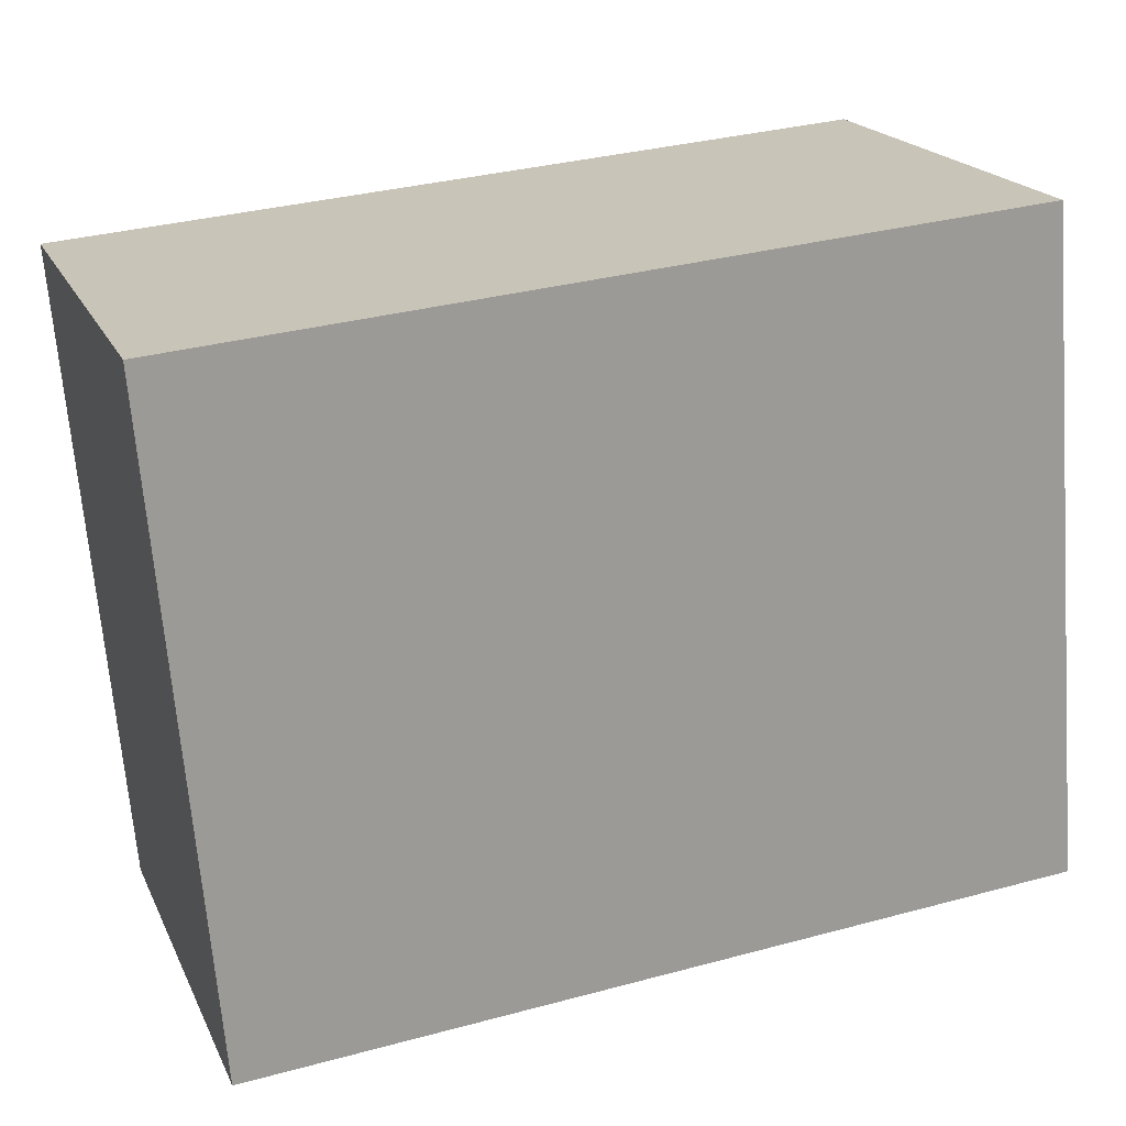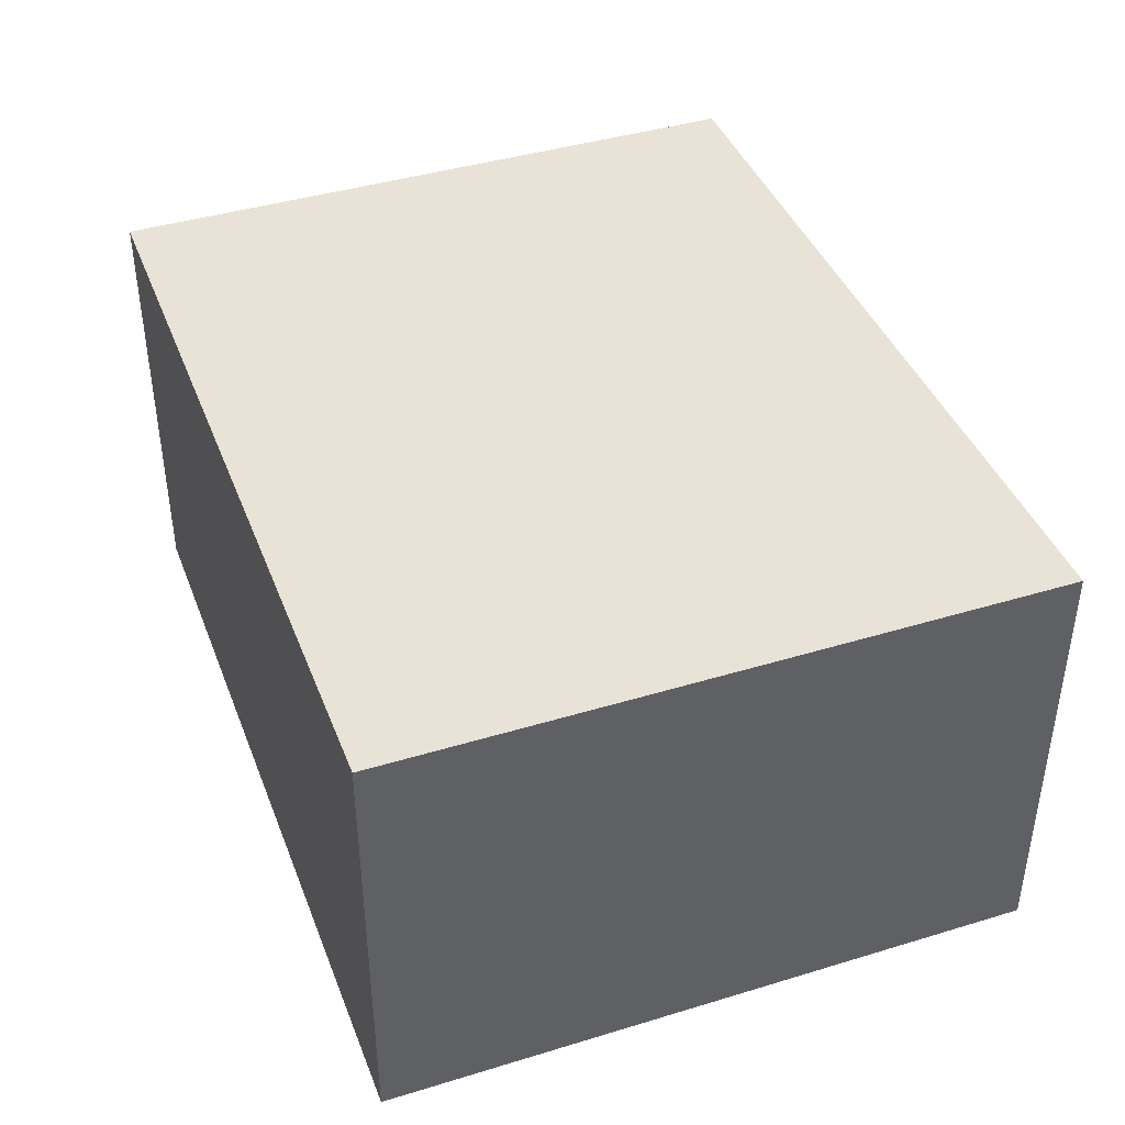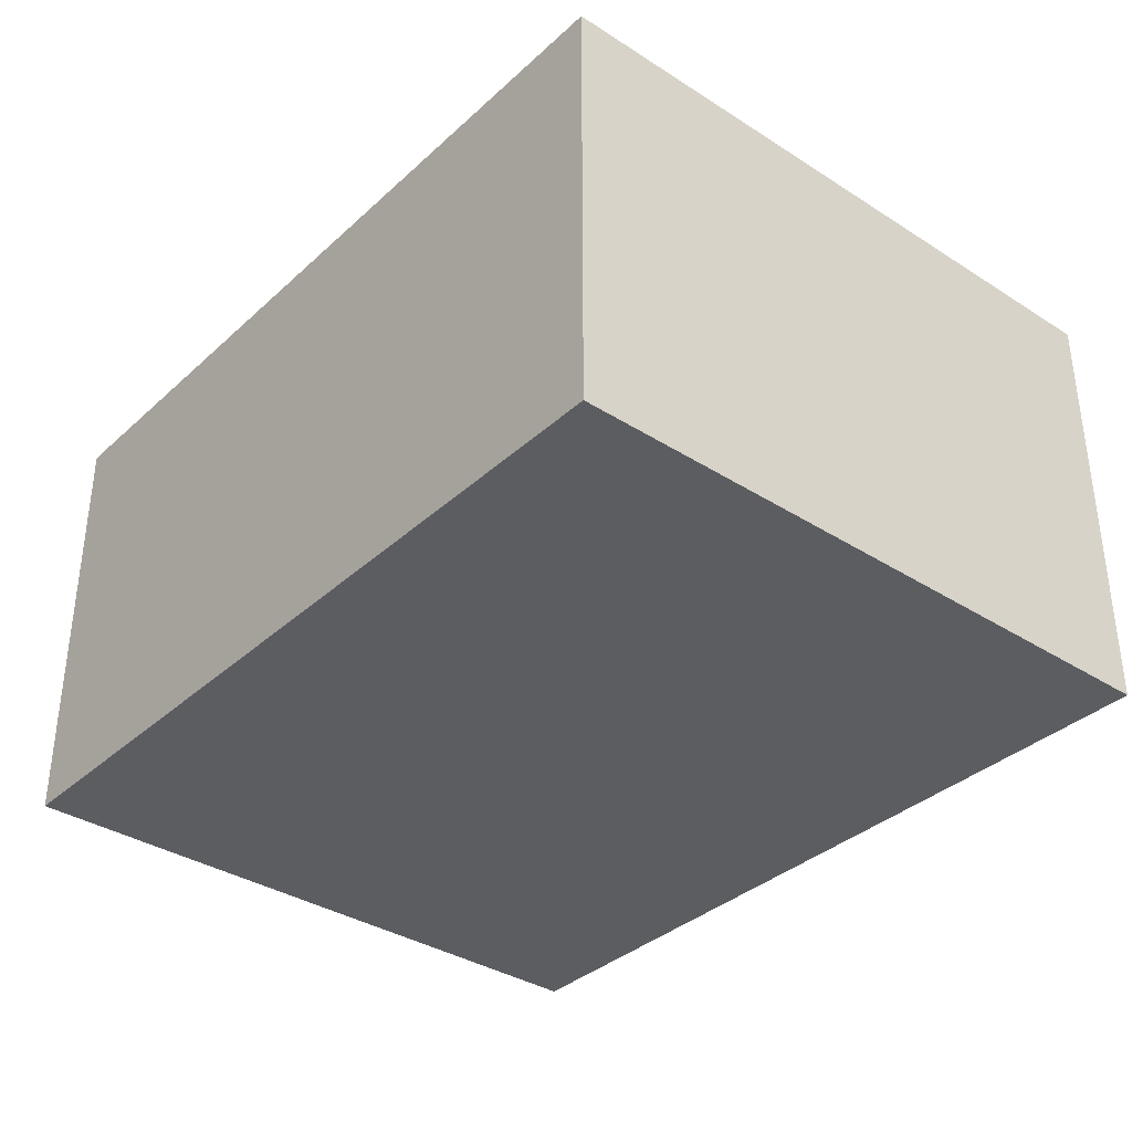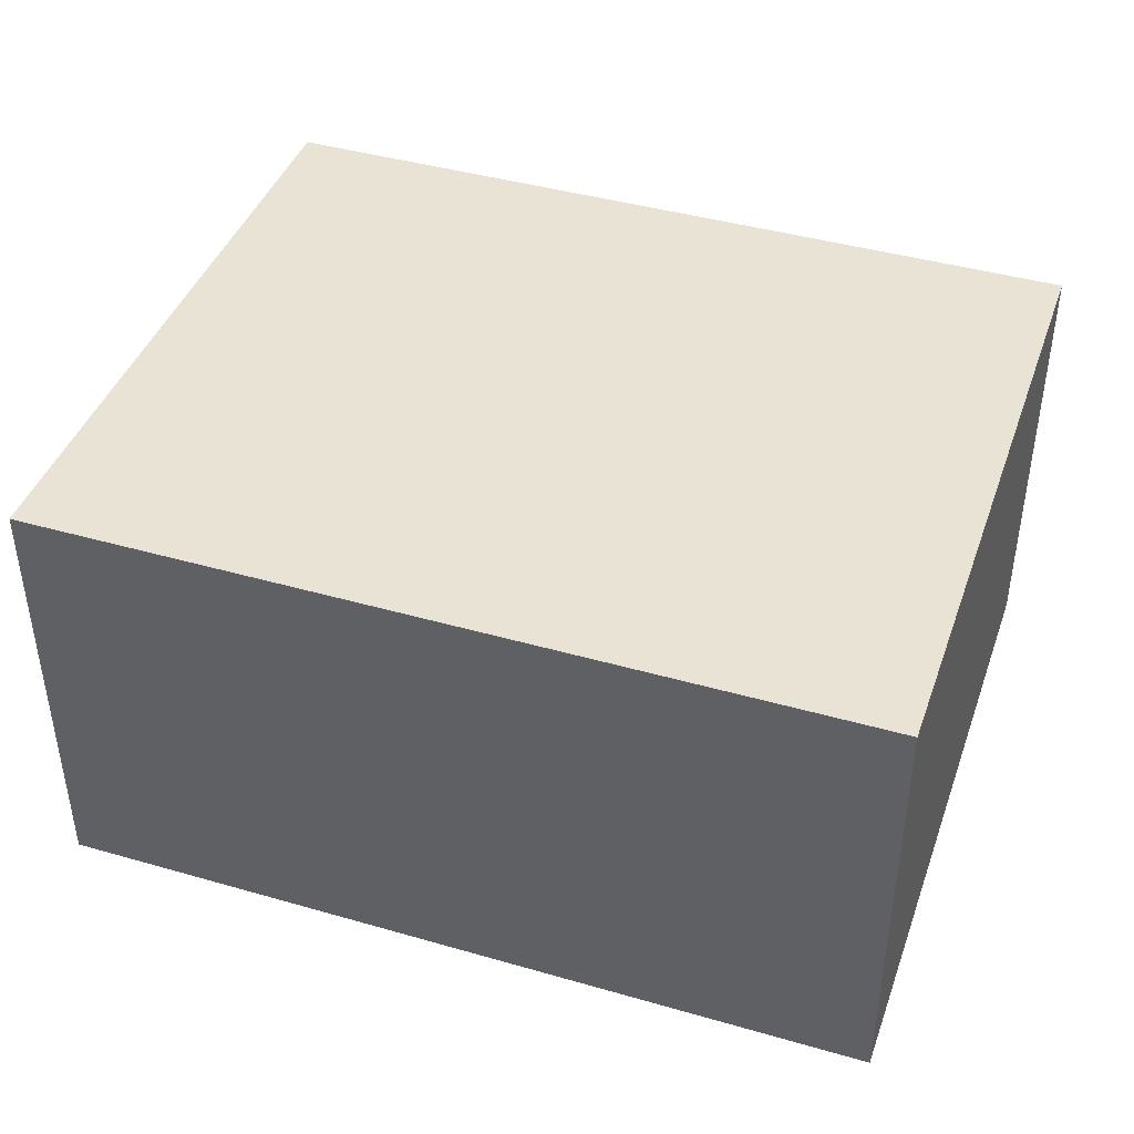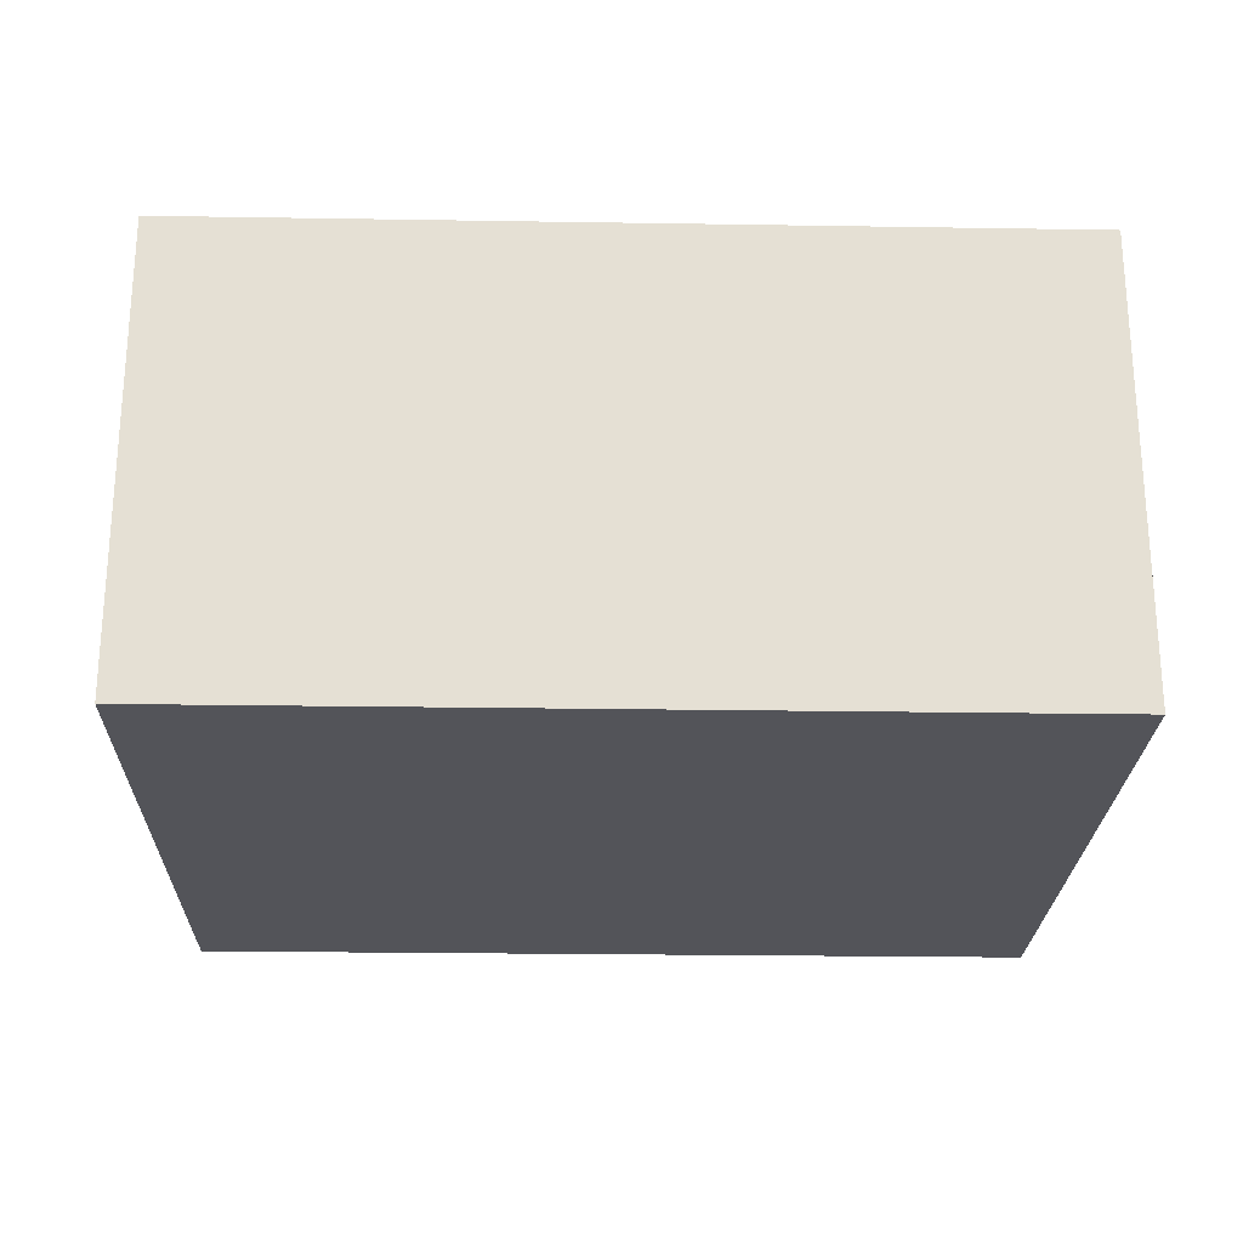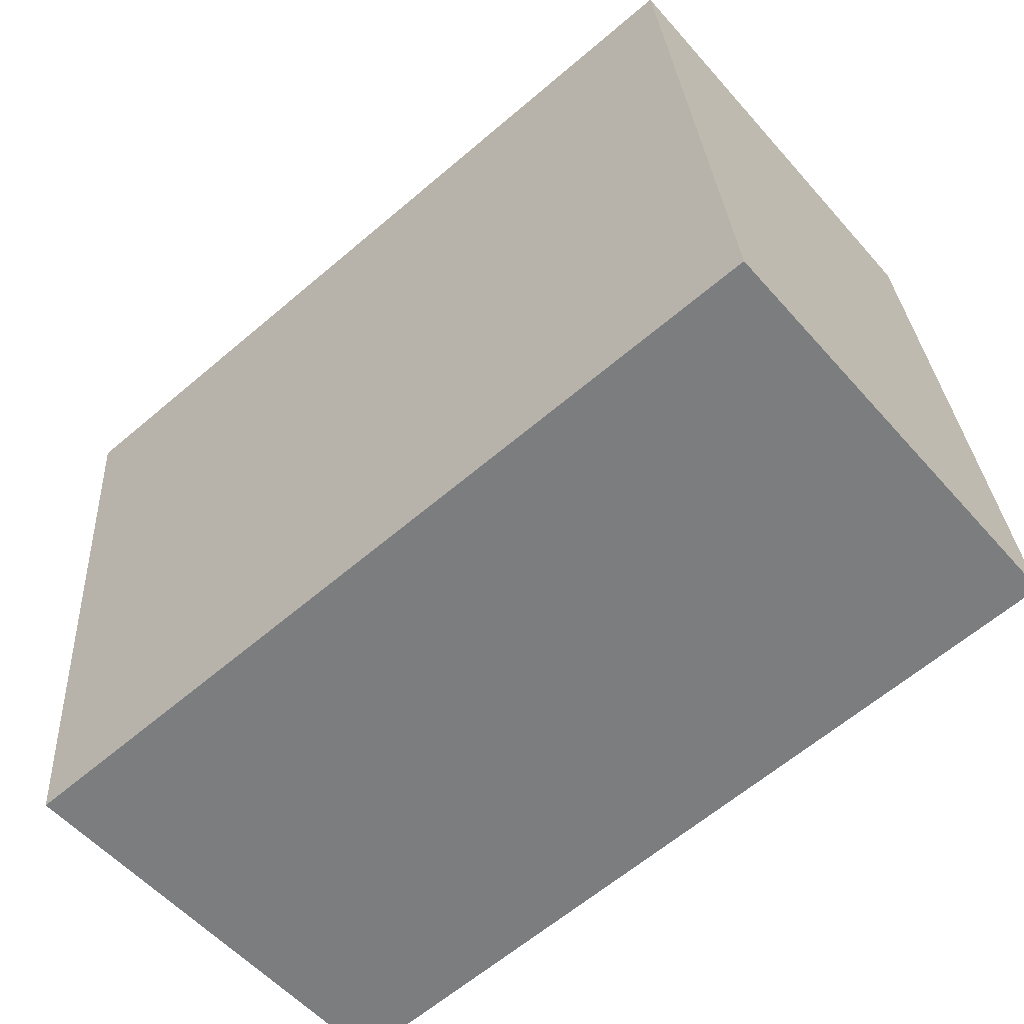
<metadata>
{"format":"obj","ext":"obj","renderer":"f3d","projection":"perspective","resolution":1024,"background":"white","views":[{"elev":19.7,"azim":-19.4,"up":"+Z"},{"elev":41.5,"azim":-115.1,"up":"+Y"},{"elev":-35.6,"azim":-135.0,"up":"+Y"},{"elev":42.3,"azim":14.1,"up":"+Y"},{"elev":-23.9,"azim":-6.4,"up":"+Y"},{"elev":-55.5,"azim":40.5,"up":"+Z"}]}
</metadata>
<code>
v  2.596 1.39 0.221
v  0.177 1.39 -2.077
v  0 1.39 8.511e-17
v  2.773 1.39 -1.856
v  0.177 1.272e-16 -2.077
v  0 0 0
v  2.596 -1.353e-17 0.221
v  2.773 1.136e-16 -1.856
g defaultobject
f 1 2 3
f 2 1 4
f 5 3 2
f 3 5 6
f 6 1 3
f 1 6 7
f 7 4 1
f 4 7 8
f 8 2 4
f 2 8 5
f 5 7 6
f 7 5 8

</code>
